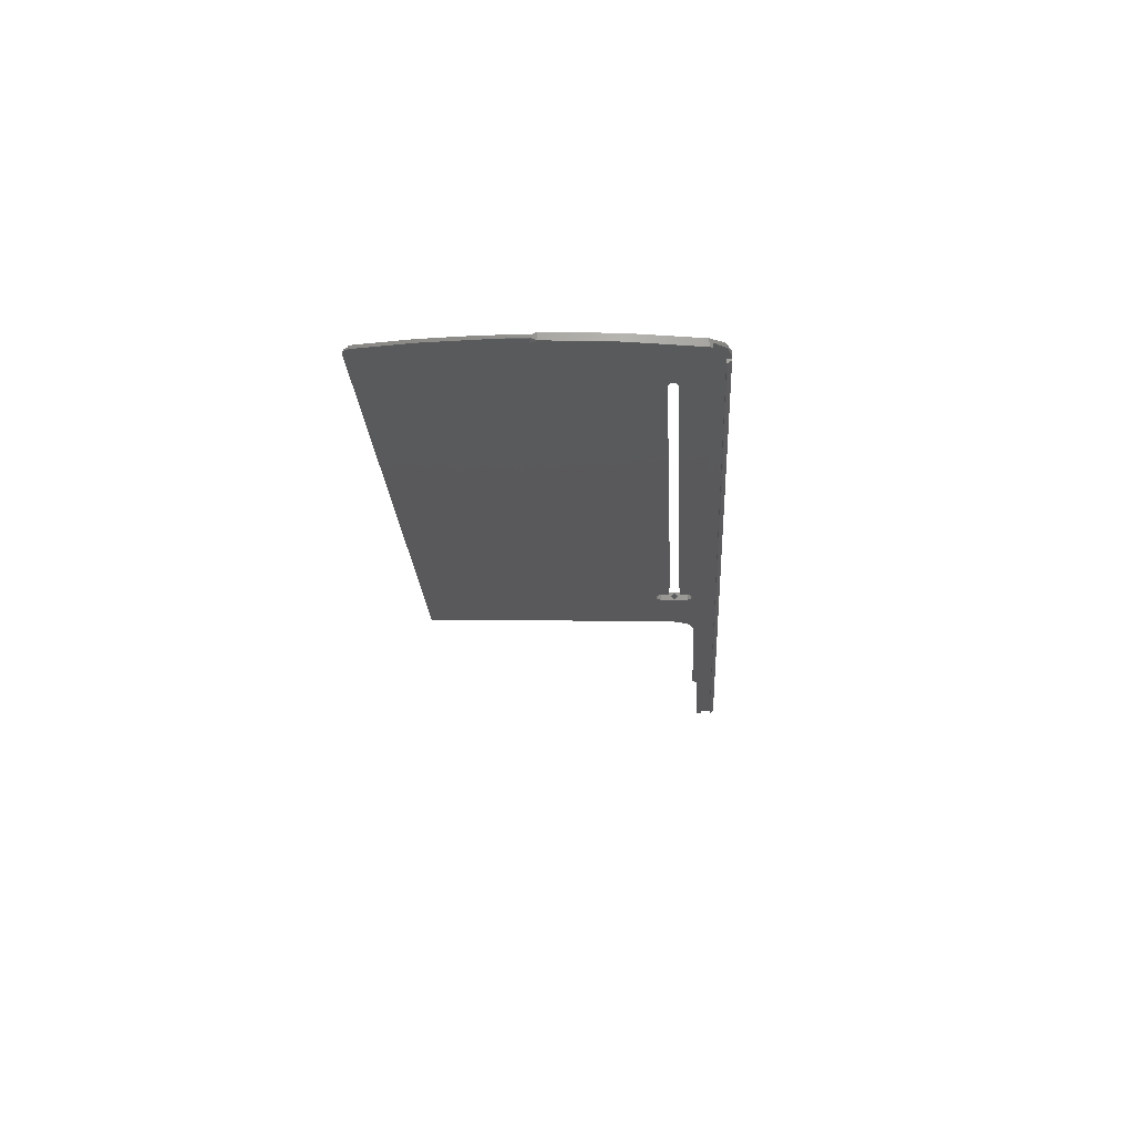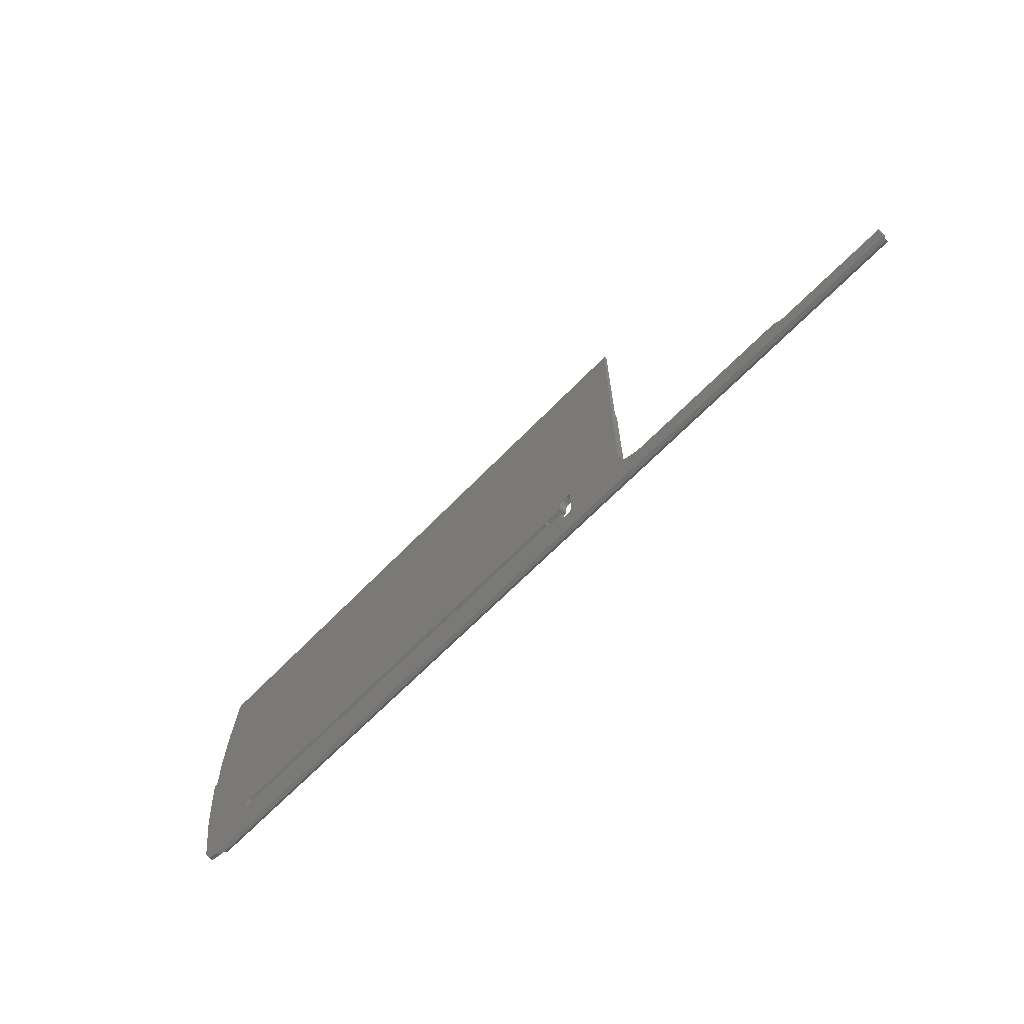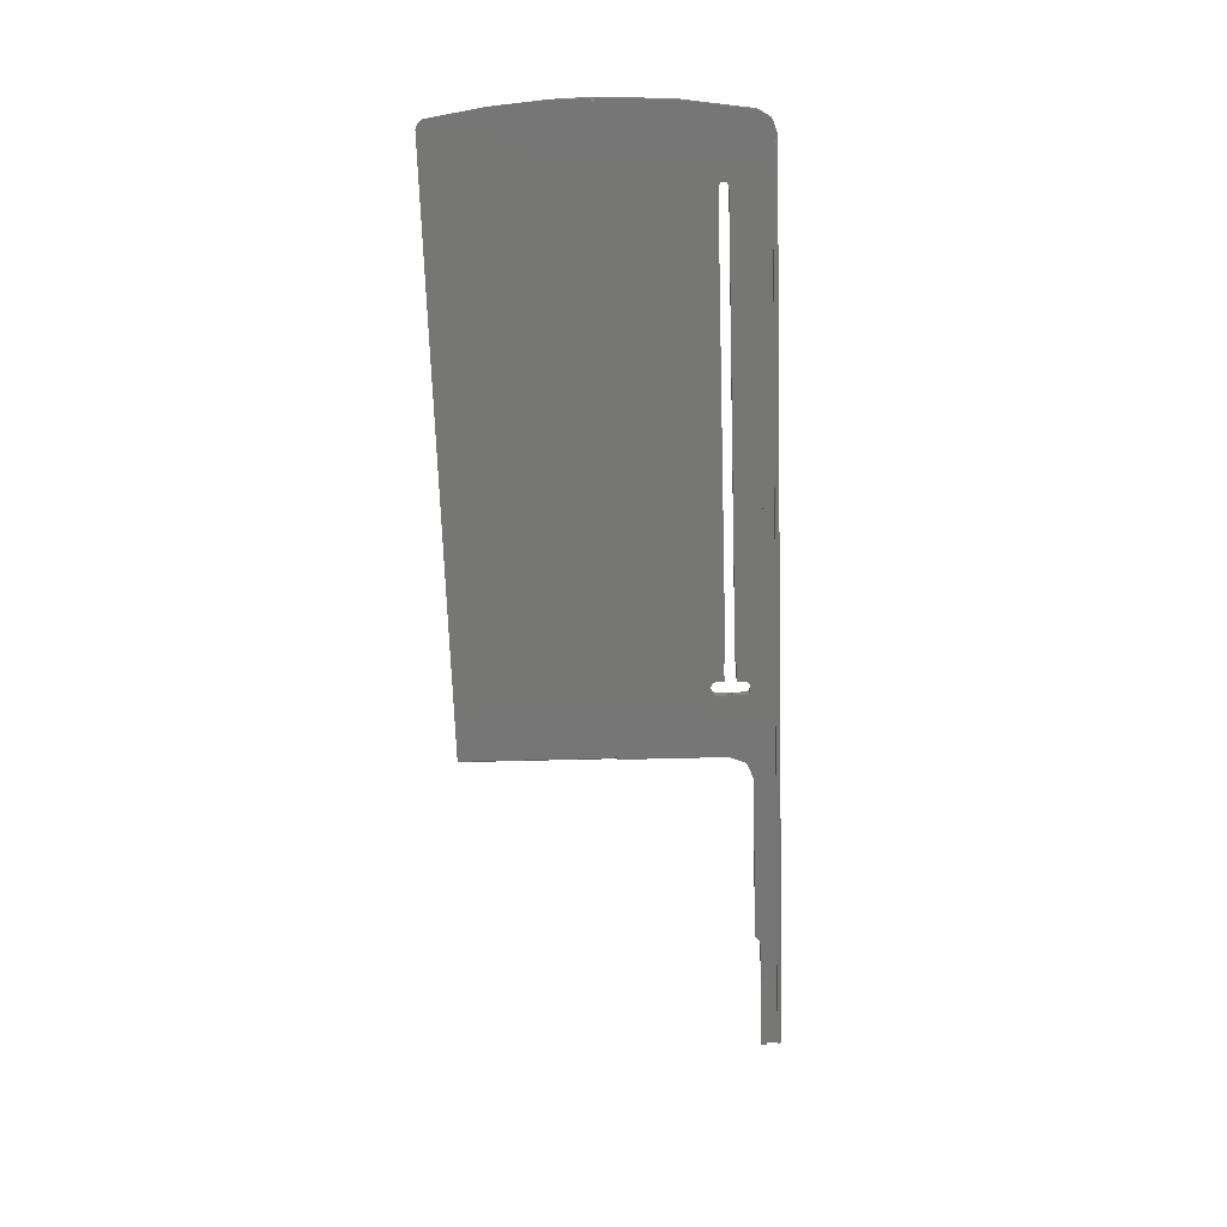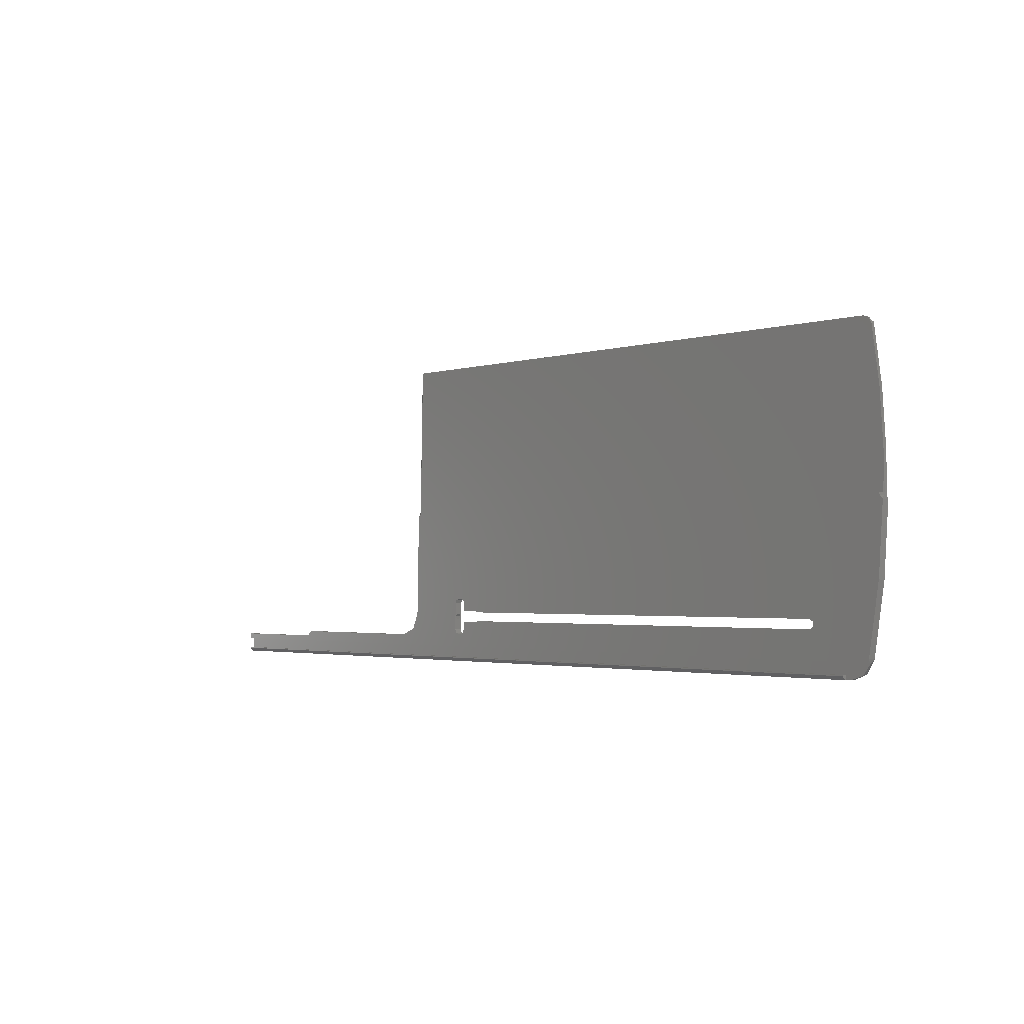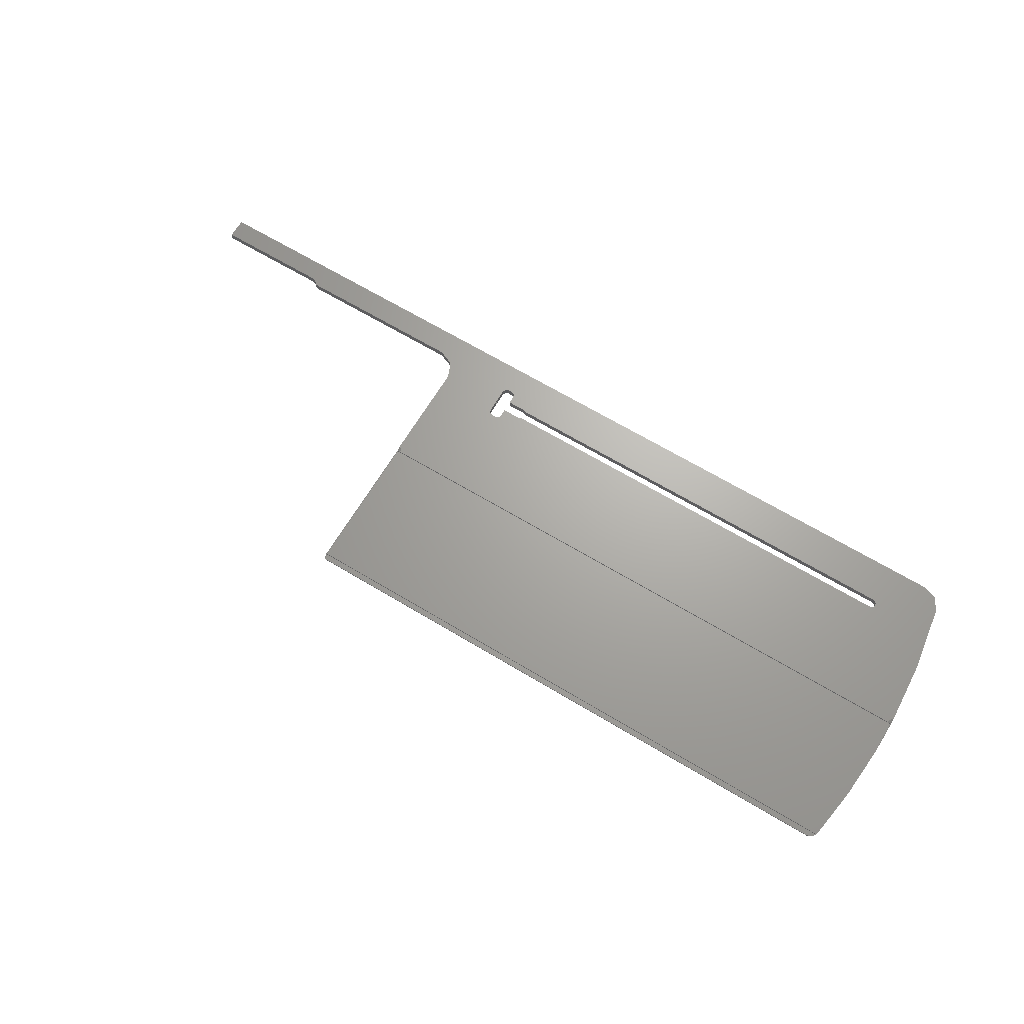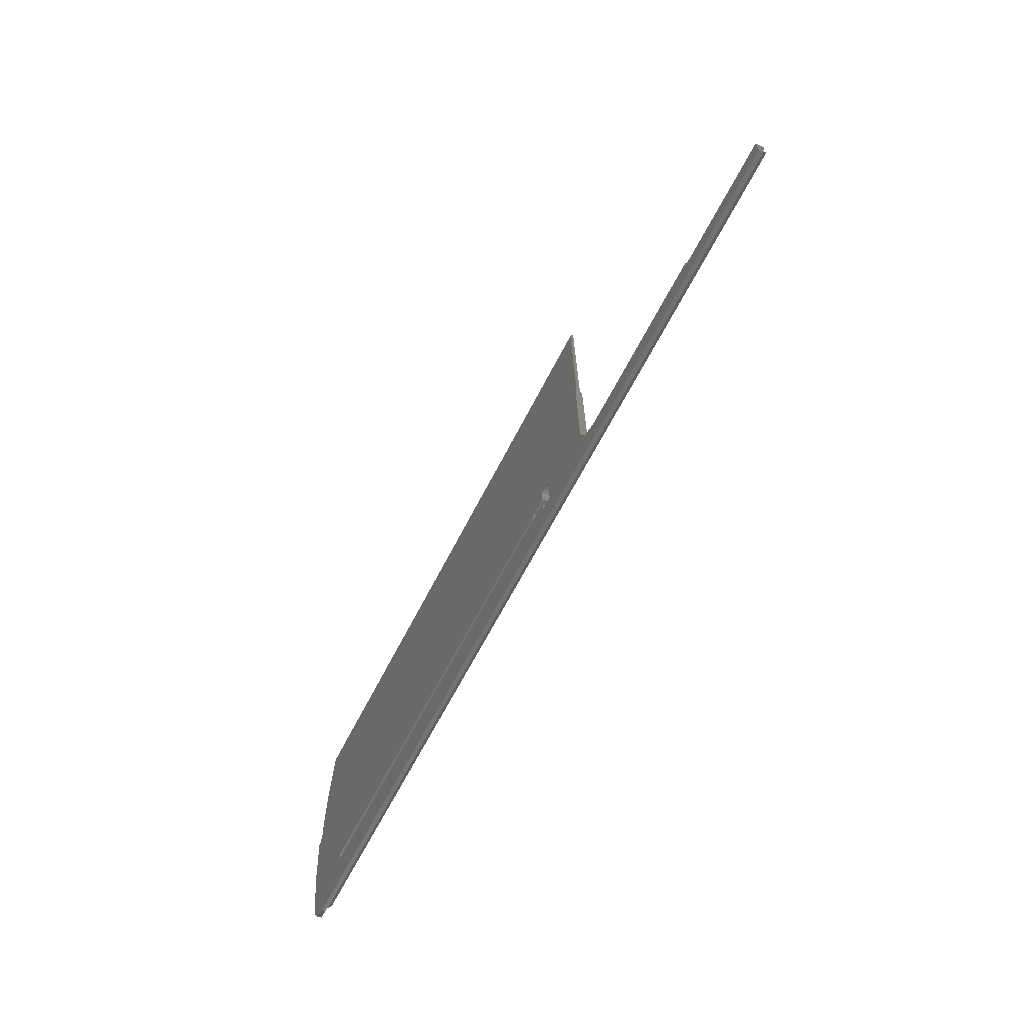
<metadata>
{"format":"stl","ext":"stl","renderer":"f3d","projection":"perspective","resolution":1024,"background":"white","views":[{"elev":-22.4,"azim":93.1,"up":"+Y"},{"elev":-63.9,"azim":-133.6,"up":"+Z"},{"elev":-68.8,"azim":91.9,"up":"+Y"},{"elev":-2.1,"azim":48.5,"up":"+Z"},{"elev":67.7,"azim":30.9,"up":"+Y"},{"elev":-63.5,"azim":-116.8,"up":"+Z"}]}
</metadata>
<code>
# stl→obj: 159 verts, 324 faces
v -315.5 -8.685 -541.4
v -315.5 -9.582 -541.4
v -315.5 -9.562 -540.2
v -113.7 -9.582 -541.4
v -315.5 -7.864 -540.3
v -290.5 -9.562 -540.2
v -113.7 -8.685 -541.4
v -315.5 -7.931 -544.8
v -315.5 -8.721 -543.8
v -119.5 -8.721 -543.8
v -115.5 -8.722 -543.8
v -315.5 -9.624 -543.8
v -119.5 -9.624 -543.8
v -315.5 -9.628 -544
v -119.5 -9.628 -544
v -315.5 -8.902 -544.8
v -119.5 -8.902 -544.8
v -118.2 -7.931 -544.8
v -119.5 -8.735 -544.8
v -290.5 -7.864 -540.3
v -127.5 -7.794 -535.6
v -229.5 -7.839 -538.6
v -230.5 -7.839 -538.6
v -231.2 -7.835 -538.3
v -231.5 -7.824 -537.6
v -250.5 -7.847 -539.1
v -245.1 -7.712 -477.3
v -245.1 -7.733 -478.5
v -245.4 -7.865 -477.5
v -245 -8.066 -477.3
v -245.2 -8.067 -477.3
v -114.4 -7.718 -477.6
v -113.6 -7.733 -478.5
v -245.3 -7.342 -478.5
v -115.5 -7.712 -477.3
v -245 -7.712 -477.3
v -245.5 -7.442 -478.5
v -245.5 -7.933 -478.5
v -245.5 -7.921 -477.8
v -114.2 -8.074 -477.8
v -113.5 -8.094 -478.9
v -113.6 -7.342 -478.5
v -115.4 -7.765 -477.3
v -115.4 -7.873 -477.3
v -115.4 -8.066 -477.3
v -110.7 -8.638 -510.1
v -111.6 -8.298 -490.6
v -113.5 -7.348 -478.9
v -113.6 -7.345 -478.7
v -110.7 -8.503 -502.4
v -111.6 -7.523 -490.6
v -110.5 -8.493 -506.3
v -110.7 -7.699 -502.4
v -245.3 -8.068 -477.4
v -245.3 -8.638 -510.1
v -111.3 -9.038 -510.1
v -111.1 -9.051 -510.9
v -110.5 -8.537 -510.1
v -245.5 -8.538 -510.1
v -244.6 -9.038 -510.1
v -245.5 -8.667 -510.6
v -245.5 -7.975 -477.8
v -245.4 -7.996 -477.6
v -127.5 -9.446 -533.6
v -229.5 -9.393 -530.6
v -228.8 -9.399 -530.8
v -224.5 -9.441 -533.3
v -230.5 -9.393 -530.6
v -231.2 -9.399 -530.8
v -231.5 -9.411 -531.5
v -231.5 -9.516 -537.6
v -231.2 -9.528 -538.3
v -244.8 -9.051 -510.9
v -223.8 -9.446 -533.6
v -224.1 -9.443 -533.4
v -113.5 -9.57 -540.7
v -111.3 -9.316 -526.1
v -228.5 -9.411 -531.5
v -228.5 -9.441 -533.3
v -228.5 -7.761 -533.3
v -224.5 -7.761 -533.3
v -228.5 -7.734 -531.6
v -228.8 -7.724 -530.9
v -230.5 -7.719 -530.6
v -229.5 -7.719 -530.6
v -231.2 -7.724 -530.9
v -231.5 -9.271 -534.6
v -231.5 -7.734 -531.6
v -231.5 -9.074 -534.1
v -231.5 -8.168 -535
v -231.5 -9.088 -535
v -231.5 -8.631 -535.2
v -245.5 -9.455 -534.1
v -230.5 -9.533 -538.6
v -245.5 -9.06 -511.4
v -229.5 -9.533 -538.6
v -246.9 -9.517 -537.6
v -250.5 -9.542 -539.1
v -228.8 -9.528 -538.3
v -228.5 -9.516 -537.6
v -228.8 -7.835 -538.3
v -228.5 -9.485 -535.8
v -228.5 -7.824 -537.6
v -224.5 -9.485 -535.8
v -228.5 -7.798 -535.8
v -224.1 -9.484 -535.7
v -224.5 -7.798 -535.8
v -223.8 -9.481 -535.6
v -224.1 -7.797 -535.8
v -127.5 -9.481 -535.6
v -223.8 -7.794 -535.6
v -126.6 -9.472 -535.1
v -126.6 -9.454 -534.1
v -126.6 -7.787 -535.1
v -126.6 -7.772 -534.1
v -127.5 -7.764 -533.6
v -113.6 -9.576 -541.1
v -223.8 -7.764 -533.6
v -224.1 -7.761 -533.4
v -288.4 -9.542 -539.1
v -288.4 -7.847 -539.1
v -289.3 -9.557 -539.9
v -245.5 -9.271 -534.6
v -246.9 -7.825 -537.7
v -245.5 -9.077 -534.1
v -245.5 -9.219 -534.3
v -245.5 -8.61 -533.9
v -245.5 -7.435 -511.5
v -245.5 -7.802 -510.8
v -110.5 -9.06 -511.4
v -110.5 -8.686 -510.7
v -110.5 -7.435 -511.5
v -110.5 -7.769 -510.9
v -111.3 -7.654 -526.2
v -113.5 -7.871 -540.7
v -289.3 -7.86 -540
v -115.2 -7.914 -543.6
v -118.4 -8.735 -544.8
v -118.4 -8.681 -544.8
v -118.3 -8.557 -544.8
v -118.3 -8.332 -544.8
v -111.3 -7.416 -510.3
v -231.5 -7.971 -534.6
v -244.6 -7.416 -510.3
v -245.5 -7.772 -534.1
v -231.5 -8.611 -533.9
v -231.5 -8.155 -534.1
v -111.1 -7.427 -511
v -110.7 -7.816 -510.3
v -244.8 -7.427 -511
v -245.3 -7.816 -510.3
v -245.5 -7.916 -510.3
v -245.5 -7.971 -534.6
v -245.5 -8.15 -534.1
v -245.5 -8.019 -534.3
v -245.6 -8.306 -535.1
v -245.6 -8.952 -535.1
v -110.5 -7.916 -510.3
v -110.5 -7.835 -506.3
f 1 2 3
f 4 3 2
f 5 1 3
f 6 5 3
f 6 3 4
f 7 2 1
f 7 4 2
f 8 9 1
f 10 1 9
f 5 8 1
f 11 7 1
f 11 1 10
f 8 12 9
f 13 9 12
f 13 10 9
f 8 14 12
f 15 12 14
f 15 13 12
f 8 16 14
f 17 14 16
f 17 15 14
f 18 16 8
f 17 16 19
f 18 19 16
f 20 8 5
f 21 18 8
f 22 21 8
f 23 22 8
f 24 23 8
f 25 24 8
f 26 25 8
f 26 8 20
f 20 5 6
f 27 28 27
f 29 27 28
f 30 27 27
f 31 30 27
f 29 31 27
f 32 33 28
f 34 28 33
f 35 32 28
f 36 35 28
f 27 36 28
f 37 28 34
f 37 38 28
f 39 28 38
f 29 28 39
f 40 33 32
f 41 33 40
f 42 33 41
f 34 33 42
f 43 32 35
f 44 32 43
f 45 32 44
f 40 32 45
f 45 35 36
f 45 43 35
f 30 36 27
f 30 45 36
f 45 44 43
f 46 45 30
f 46 40 45
f 31 46 30
f 46 41 40
f 46 47 41
f 48 41 47
f 49 41 48
f 42 41 49
f 46 50 47
f 51 47 50
f 51 48 47
f 52 50 46
f 51 50 53
f 52 53 50
f 54 55 46
f 56 46 55
f 31 54 46
f 57 46 56
f 58 46 57
f 52 46 58
f 59 55 54
f 56 55 60
f 61 60 55
f 61 55 59
f 29 54 31
f 59 54 62
f 63 62 54
f 29 63 54
f 64 56 60
f 65 66 60
f 67 60 66
f 68 65 60
f 69 68 60
f 70 69 60
f 71 70 60
f 72 71 60
f 73 72 60
f 74 64 60
f 75 74 60
f 67 75 60
f 61 73 60
f 76 56 64
f 77 57 56
f 76 77 56
f 67 78 79
f 80 79 78
f 81 67 79
f 81 79 80
f 67 66 78
f 82 78 66
f 82 80 78
f 83 66 65
f 82 66 83
f 84 65 68
f 85 65 84
f 83 65 85
f 84 68 69
f 86 69 70
f 84 69 86
f 87 70 71
f 86 70 88
f 89 88 70
f 89 70 87
f 25 71 72
f 90 71 25
f 91 87 71
f 92 71 90
f 91 71 92
f 93 94 72
f 24 72 94
f 95 93 72
f 73 95 72
f 25 72 24
f 4 96 94
f 22 94 96
f 97 98 94
f 4 94 98
f 93 97 94
f 23 94 22
f 24 94 23
f 4 99 96
f 22 96 99
f 4 100 99
f 101 99 100
f 22 99 101
f 4 102 100
f 103 100 102
f 101 100 103
f 4 104 102
f 105 102 104
f 103 102 105
f 4 106 104
f 107 104 106
f 105 104 107
f 4 108 106
f 109 106 108
f 107 106 109
f 4 110 108
f 111 108 110
f 109 108 111
f 4 112 110
f 21 110 112
f 111 110 21
f 4 113 112
f 114 112 113
f 21 112 114
f 4 64 113
f 115 113 64
f 114 113 115
f 116 64 74
f 117 76 64
f 4 117 64
f 115 64 116
f 118 74 75
f 116 74 118
f 119 75 67
f 118 75 119
f 119 67 81
f 4 98 120
f 121 120 98
f 122 4 120
f 121 122 120
f 26 98 97
f 26 121 98
f 123 97 93
f 26 97 124
f 123 124 97
f 125 93 95
f 126 93 125
f 126 123 93
f 61 95 73
f 127 95 128
f 129 128 95
f 129 95 61
f 127 125 95
f 77 130 57
f 131 57 130
f 58 57 131
f 132 130 77
f 133 130 132
f 131 130 133
f 134 77 76
f 132 77 134
f 135 76 117
f 134 76 135
f 7 117 4
f 135 117 7
f 122 6 4
f 20 6 122
f 136 122 121
f 20 122 136
f 137 7 11
f 135 7 137
f 10 19 138
f 18 138 19
f 11 10 138
f 139 11 138
f 18 139 138
f 17 19 10
f 15 10 13
f 17 10 15
f 140 11 139
f 141 11 140
f 18 11 141
f 137 11 18
f 18 140 139
f 18 141 140
f 21 114 18
f 142 18 114
f 142 137 18
f 142 81 80
f 142 80 82
f 142 119 81
f 142 118 119
f 142 116 118
f 142 115 116
f 142 114 115
f 109 111 21
f 101 109 21
f 22 101 21
f 101 107 109
f 103 105 107
f 101 103 107
f 26 88 25
f 143 25 88
f 90 25 143
f 144 86 88
f 145 144 88
f 124 145 88
f 26 124 88
f 146 88 89
f 147 88 146
f 143 88 147
f 144 84 86
f 142 85 84
f 144 142 84
f 142 83 85
f 142 82 83
f 26 136 121
f 26 20 136
f 142 135 137
f 142 134 135
f 148 132 134
f 142 148 134
f 133 132 148
f 133 148 142
f 149 142 144
f 133 142 149
f 145 150 144
f 151 144 150
f 151 149 144
f 145 128 150
f 129 150 128
f 152 151 150
f 152 150 129
f 127 128 145
f 153 145 124
f 154 127 145
f 155 154 145
f 153 155 145
f 156 153 124
f 157 156 124
f 123 157 124
f 53 149 151
f 158 149 53
f 133 149 158
f 49 48 151
f 51 151 48
f 42 49 151
f 34 42 151
f 37 34 151
f 51 53 151
f 152 37 151
f 158 53 159
f 52 159 53
f 152 38 37
f 62 39 38
f 59 62 38
f 152 59 38
f 63 39 62
f 29 39 63
f 152 61 59
f 152 129 61
f 89 125 127
f 87 126 125
f 89 87 125
f 147 127 154
f 146 89 127
f 147 146 127
f 147 154 155
f 147 155 153
f 143 153 156
f 143 147 153
f 92 156 157
f 90 143 156
f 92 90 156
f 91 157 123
f 91 92 157
f 87 123 126
f 91 123 87
f 58 158 159
f 52 58 159
f 131 133 158
f 58 131 158

</code>
